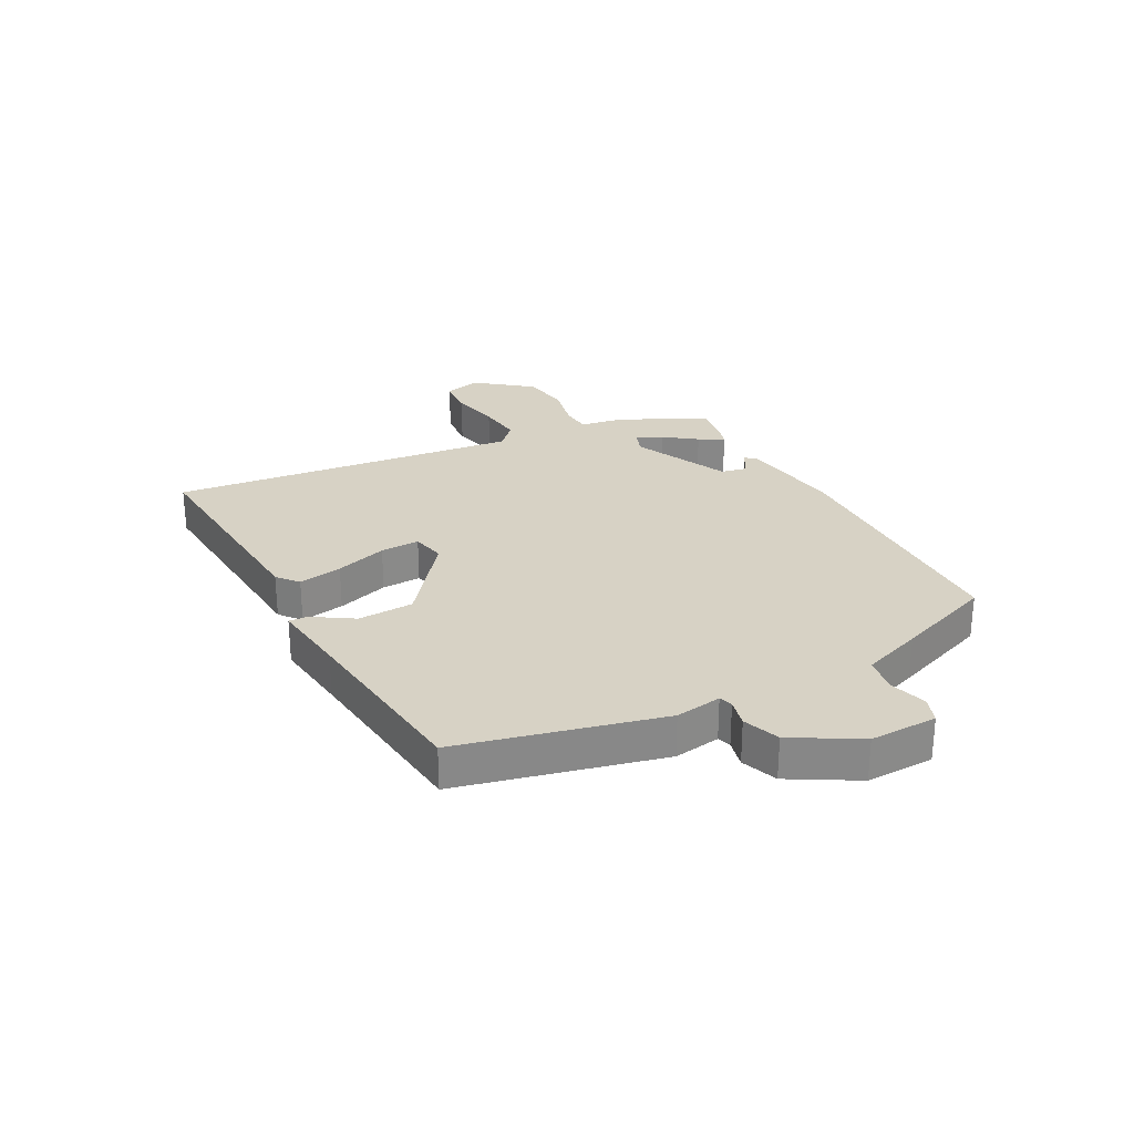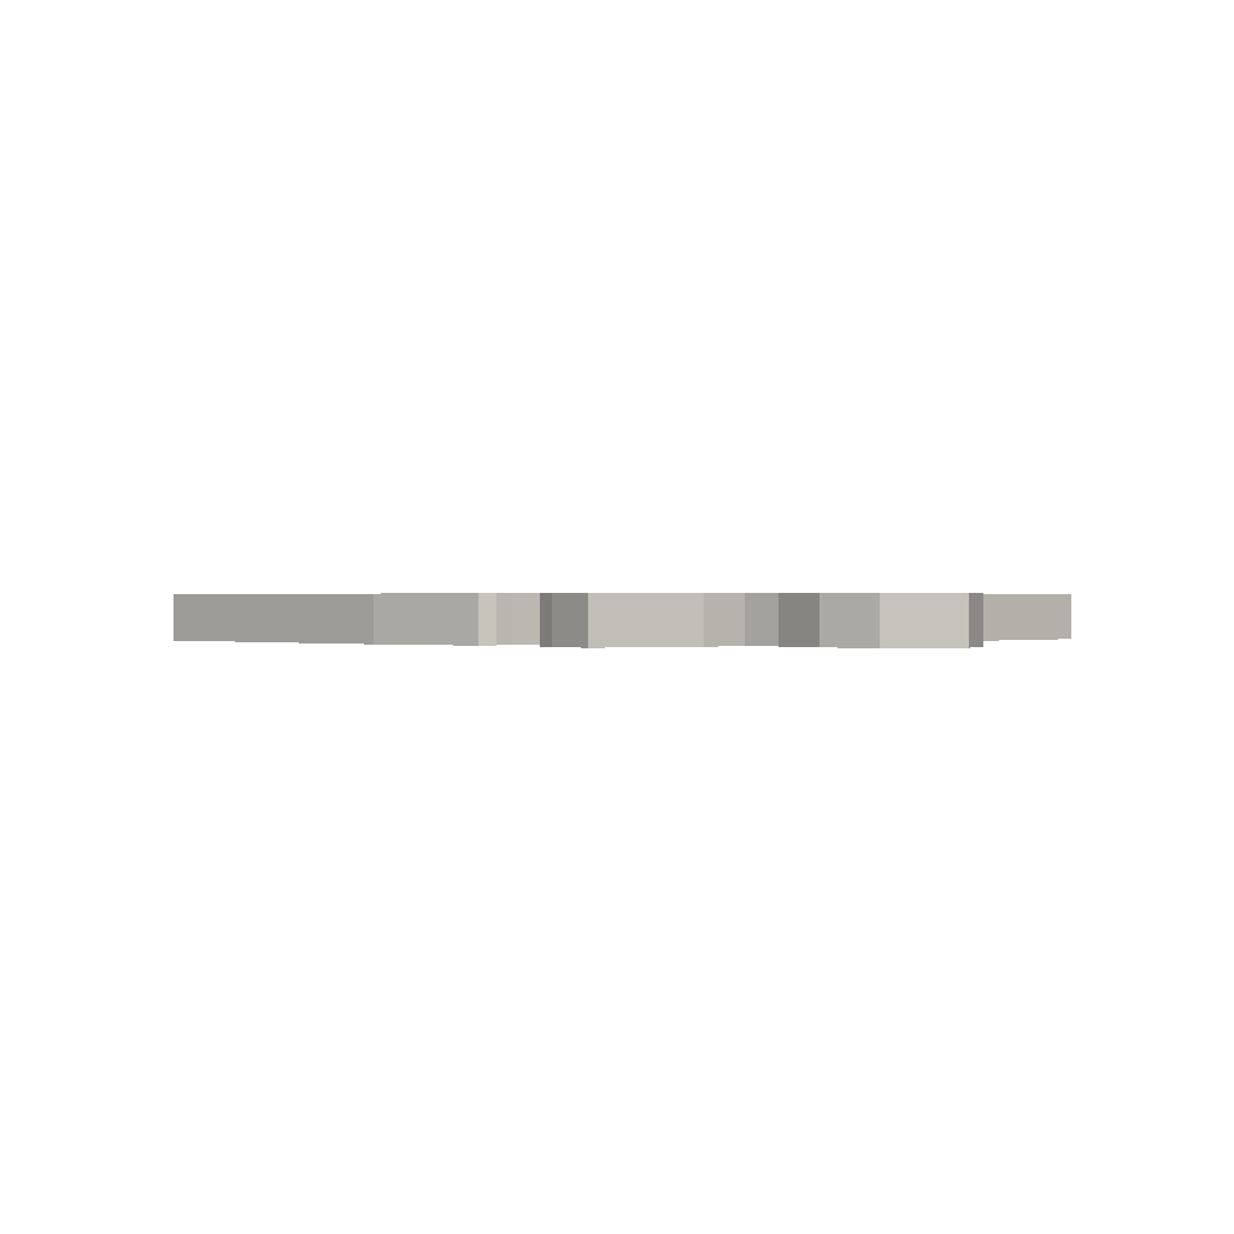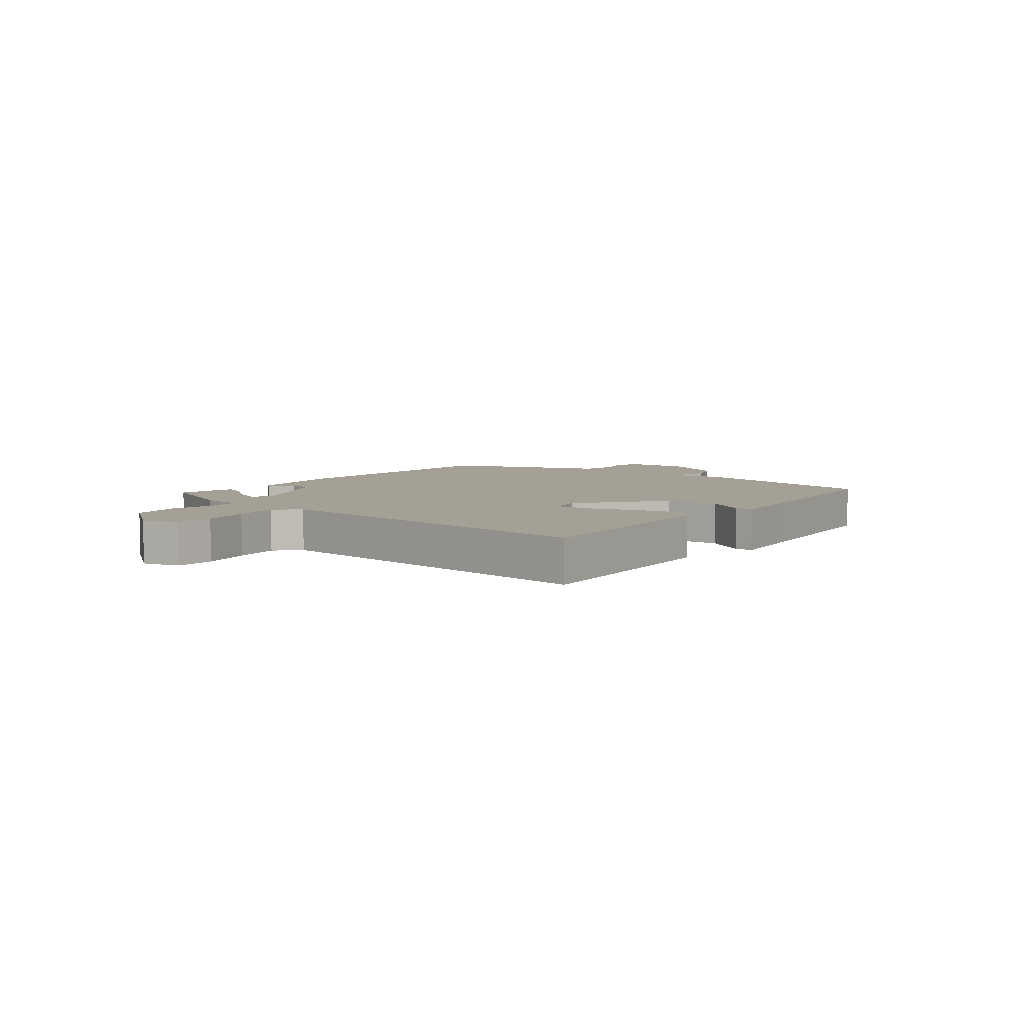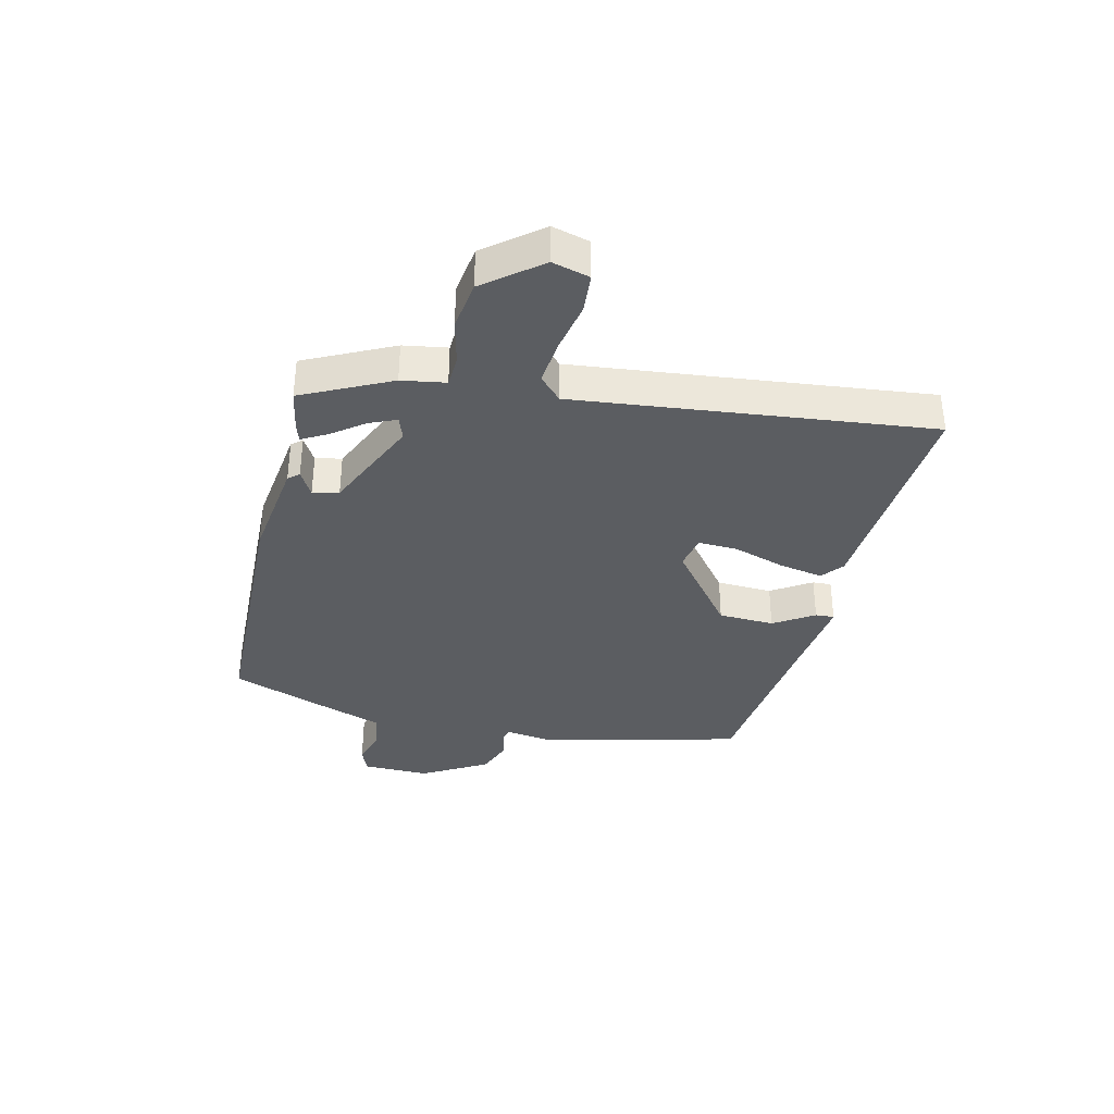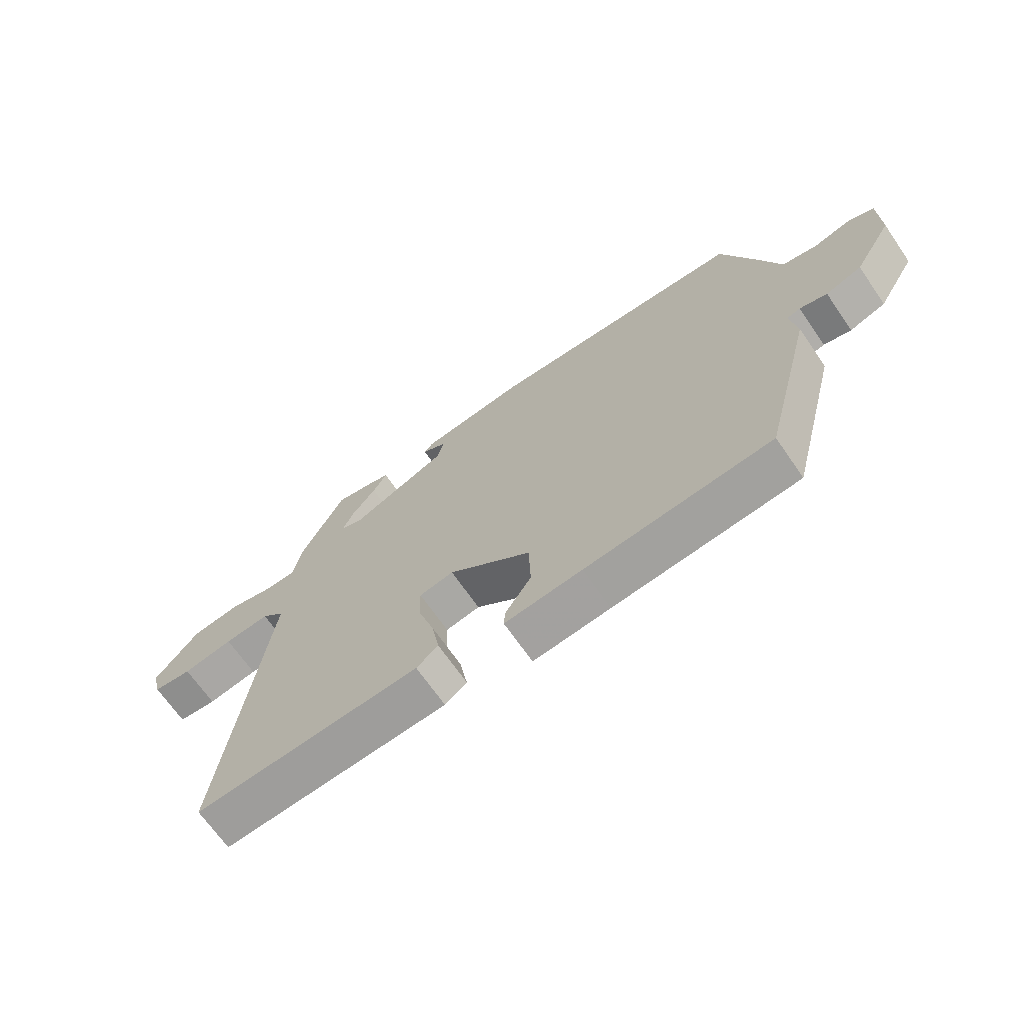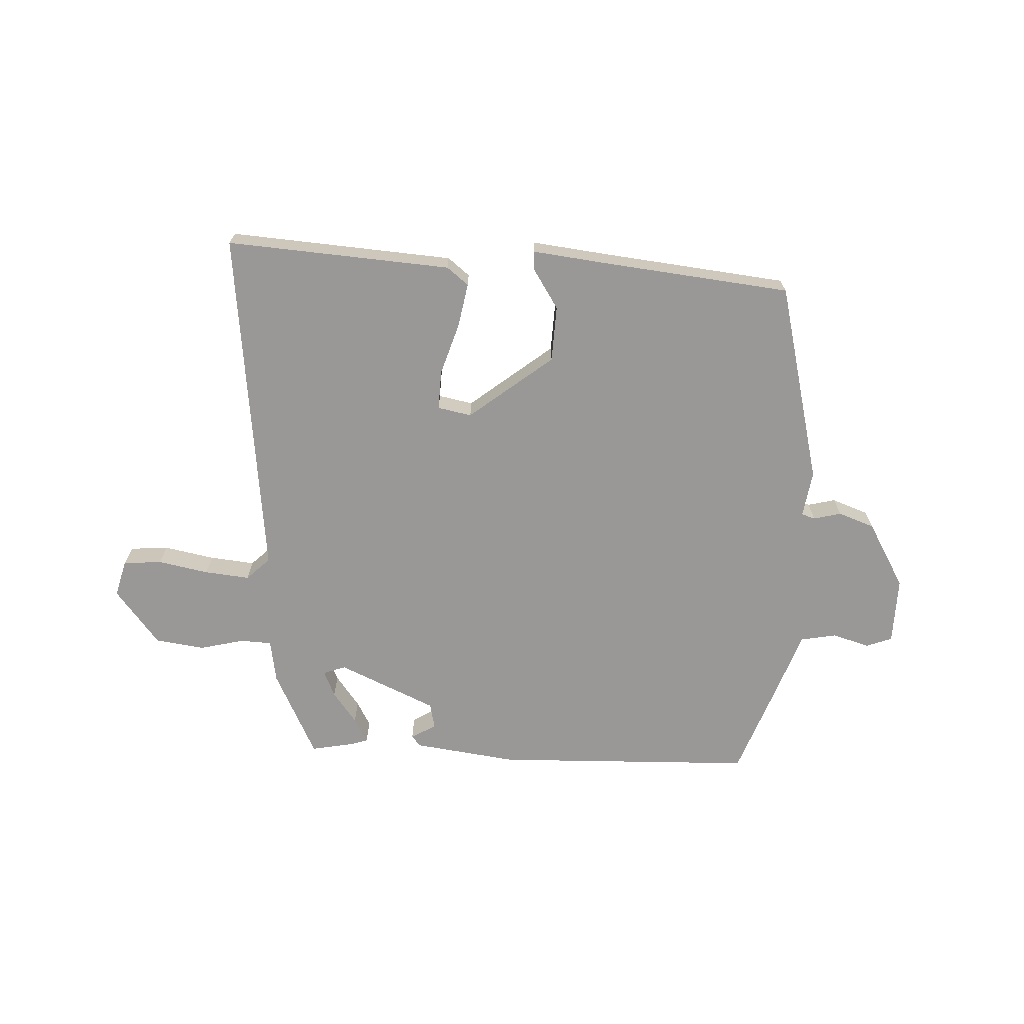
<metadata>
{"format":"obj","ext":"obj","renderer":"f3d","projection":"perspective","resolution":1024,"background":"white","views":[{"elev":27.3,"azim":-118.8,"up":"+Y"},{"elev":0.4,"azim":39.0,"up":"+Y"},{"elev":5.9,"azim":127.0,"up":"+Y"},{"elev":-35.6,"azim":76.0,"up":"+Y"},{"elev":-68.4,"azim":-145.3,"up":"+Z"},{"elev":-68.6,"azim":176.8,"up":"+Y"}]}
</metadata>
<code>
v 0.378 0.07 0.479
v 0.452 0.07 0.331
v 0.465 0.07 0.257
v 0.518 0.07 0.255
v 0.594 0.07 0.274
v 0.678 0.07 0.263
v 0.753 0.07 0.17
v 0.737 0.07 0.107
v 0.671 0.07 0.101
v 0.585 0.07 0.117
v 0.508 0.07 0.124
v 0.469 0.07 0.086
v 0.542 0.07 -0.512
v 0.16 0.07 -0.489
v 0.123 0.07 -0.46
v 0.136 0.07 -0.385
v 0.163 0.07 -0.297
v 0.165 0.07 -0.23
v 0.107 0.07 -0.219
v -0.033 0.07 -0.332
v -0.036 0.07 -0.427
v 0.008 0.07 -0.494
v 0.01 0.07 -0.526
v -0.121 0.07 -0.512
v -0.437 0.07 -0.481
v -0.525 0.07 -0.14
v -0.514 0.07 -0.061
v -0.537 0.07 -0.054
v -0.584 0.07 -0.066
v -0.646 0.07 -0.044
v -0.712 0.07 0.067
v -0.711 0.07 0.182
v -0.667 0.07 0.199
v -0.603 0.07 0.181
v -0.542 0.07 0.193
v -0.507 0.07 0.296
v -0.447 0.07 0.465
v -0.004 0.07 0.482
v 0.173 0.07 0.46
v 0.188 0.07 0.442
v 0.146 0.07 0.417
v 0.156 0.07 0.373
v 0.323 0.07 0.3
v 0.361 0.07 0.314
v 0.341 0.07 0.359
v 0.3 0.07 0.413
v 0.276 0.07 0.455
v 0.306 0.07 0.465
v 0.378 0 0.479
v 0.452 0 0.331
v 0.465 0 0.257
v 0.518 0 0.255
v 0.594 0 0.274
v 0.678 0 0.263
v 0.753 0 0.17
v 0.737 0 0.107
v 0.671 0 0.101
v 0.585 0 0.117
v 0.508 0 0.124
v 0.469 0 0.086
v 0.542 0 -0.512
v 0.16 0 -0.489
v 0.123 0 -0.46
v 0.136 0 -0.385
v 0.163 0 -0.297
v 0.165 0 -0.23
v 0.107 0 -0.219
v -0.033 0 -0.332
v -0.036 0 -0.427
v 0.008 0 -0.494
v 0.01 0 -0.526
v -0.121 0 -0.512
v -0.437 0 -0.481
v -0.525 0 -0.14
v -0.514 0 -0.061
v -0.537 0 -0.054
v -0.584 0 -0.066
v -0.646 0 -0.044
v -0.712 0 0.067
v -0.711 0 0.182
v -0.667 0 0.199
v -0.603 0 0.181
v -0.542 0 0.193
v -0.507 0 0.296
v -0.447 0 0.465
v -0.004 0 0.482
v 0.173 0 0.46
v 0.188 0 0.442
v 0.146 0 0.417
v 0.156 0 0.373
v 0.323 0 0.3
v 0.361 0 0.314
v 0.341 0 0.359
v 0.3 0 0.413
v 0.276 0 0.455
v 0.306 0 0.465
f 45 46 47 48
f 44 45 48 1
f 38 39 40 41
f 38 41 42
f 35 36 37 38
f 35 38 42
f 31 32 33 34
f 31 34 35
f 28 29 30 31
f 27 28 31 35
f 24 25 26 27
f 21 22 23 24
f 20 21 24 27
f 19 20 27 35
f 14 15 16 17
f 12 13 14 17
f 12 17 18
f 7 8 9 10
f 7 10 11
f 4 5 6 7
f 3 4 7 11
f 44 1 2 3
f 43 44 3 11
f 12 18 19 35
f 35 42 43
f 11 12 35 43
f 96 95 94 93
f 49 96 93 92
f 89 88 87 86
f 90 89 86
f 86 85 84 83
f 90 86 83
f 82 81 80 79
f 83 82 79
f 79 78 77 76
f 83 79 76 75
f 75 74 73 72
f 72 71 70 69
f 75 72 69 68
f 83 75 68 67
f 65 64 63 62
f 65 62 61 60
f 66 65 60
f 58 57 56 55
f 59 58 55
f 55 54 53 52
f 59 55 52 51
f 51 50 49 92
f 59 51 92 91
f 83 67 66 60
f 91 90 83
f 91 83 60 59
f 1 49 50 2
f 2 50 51 3
f 3 51 52 4
f 4 52 53 5
f 5 53 54 6
f 6 54 55 7
f 7 55 56 8
f 8 56 57 9
f 9 57 58 10
f 10 58 59 11
f 11 59 60 12
f 12 60 61 13
f 13 61 62 14
f 14 62 63 15
f 15 63 64 16
f 16 64 65 17
f 17 65 66 18
f 18 66 67 19
f 19 67 68 20
f 20 68 69 21
f 21 69 70 22
f 22 70 71 23
f 23 71 72 24
f 24 72 73 25
f 25 73 74 26
f 26 74 75 27
f 27 75 76 28
f 28 76 77 29
f 29 77 78 30
f 30 78 79 31
f 31 79 80 32
f 32 80 81 33
f 33 81 82 34
f 34 82 83 35
f 35 83 84 36
f 36 84 85 37
f 37 85 86 38
f 38 86 87 39
f 39 87 88 40
f 40 88 89 41
f 41 89 90 42
f 42 90 91 43
f 43 91 92 44
f 44 92 93 45
f 45 93 94 46
f 46 94 95 47
f 47 95 96 48
f 48 96 49 1

</code>
